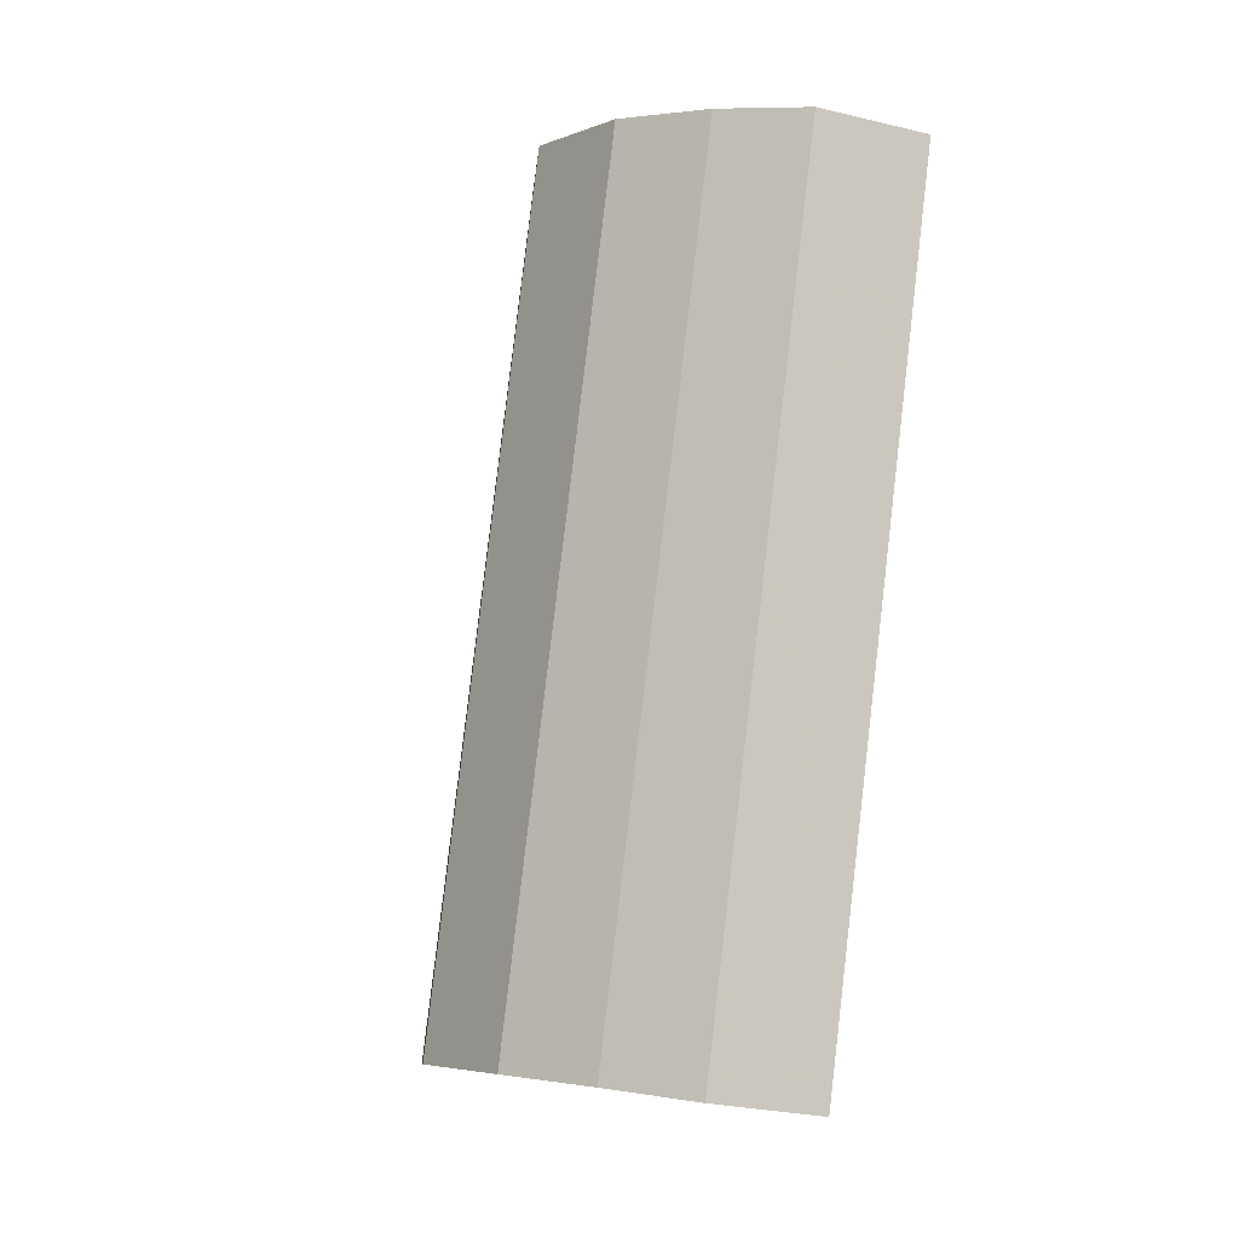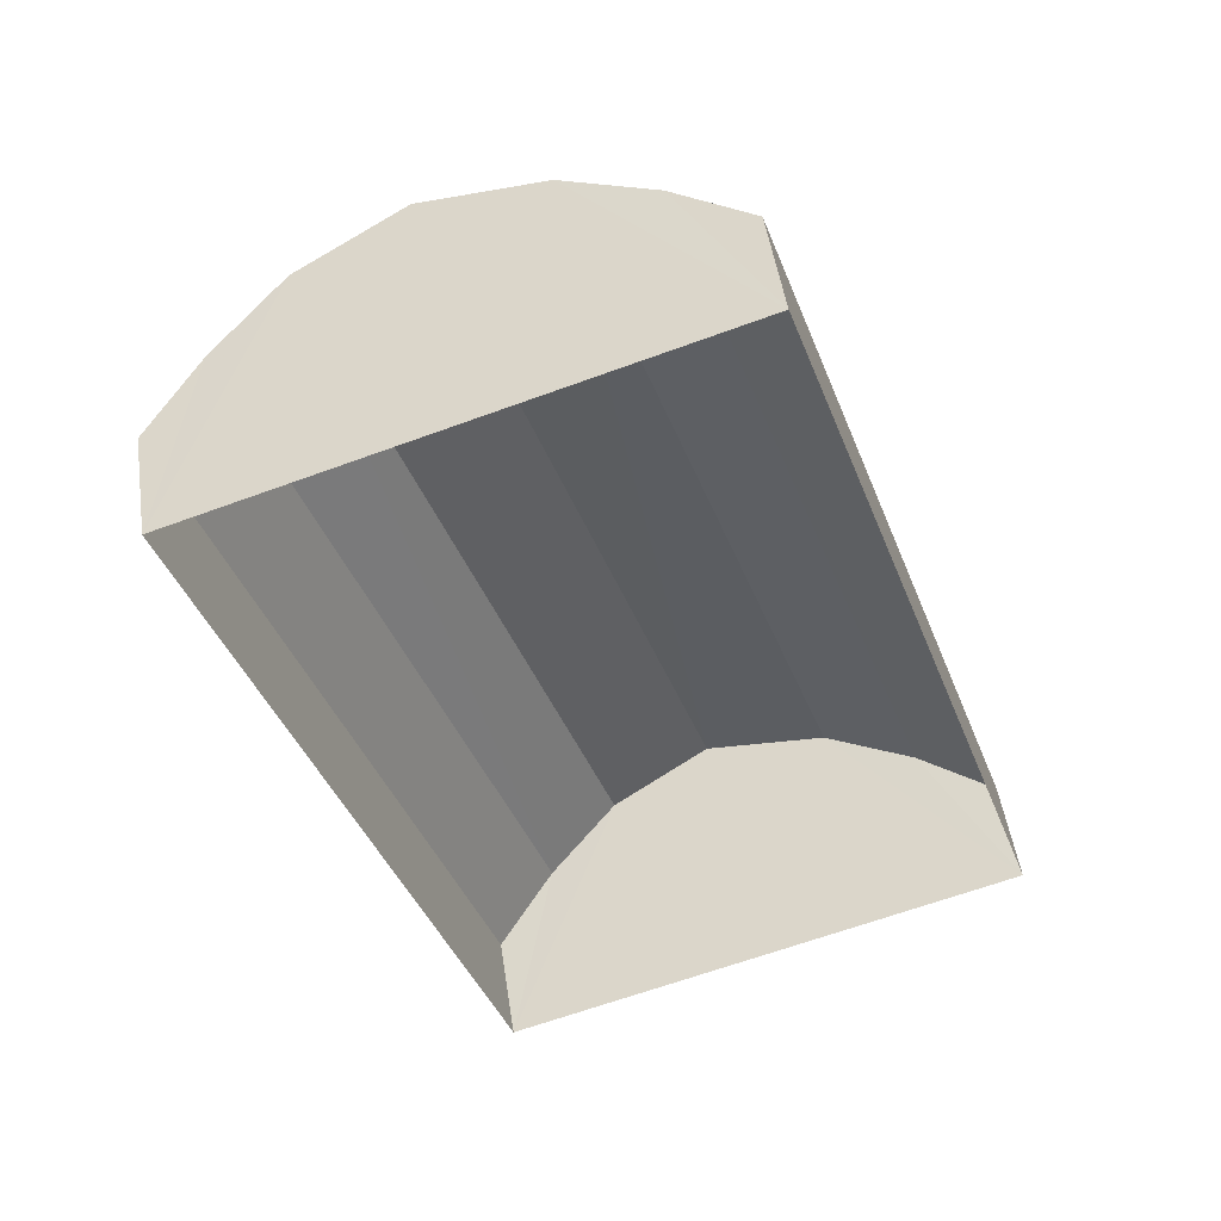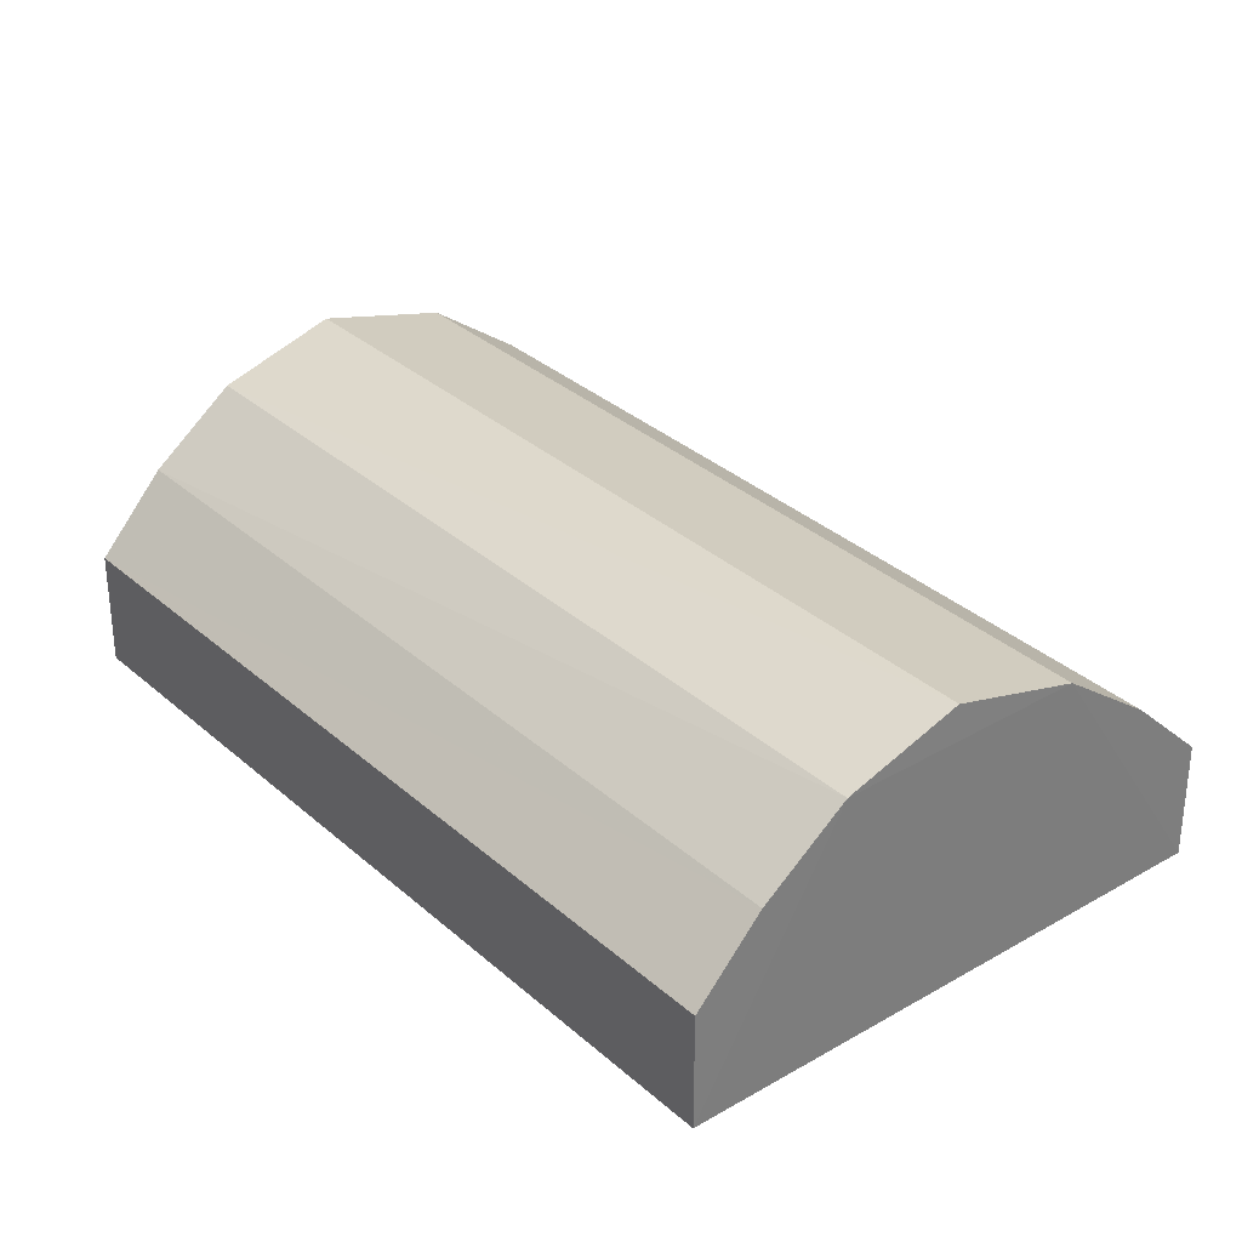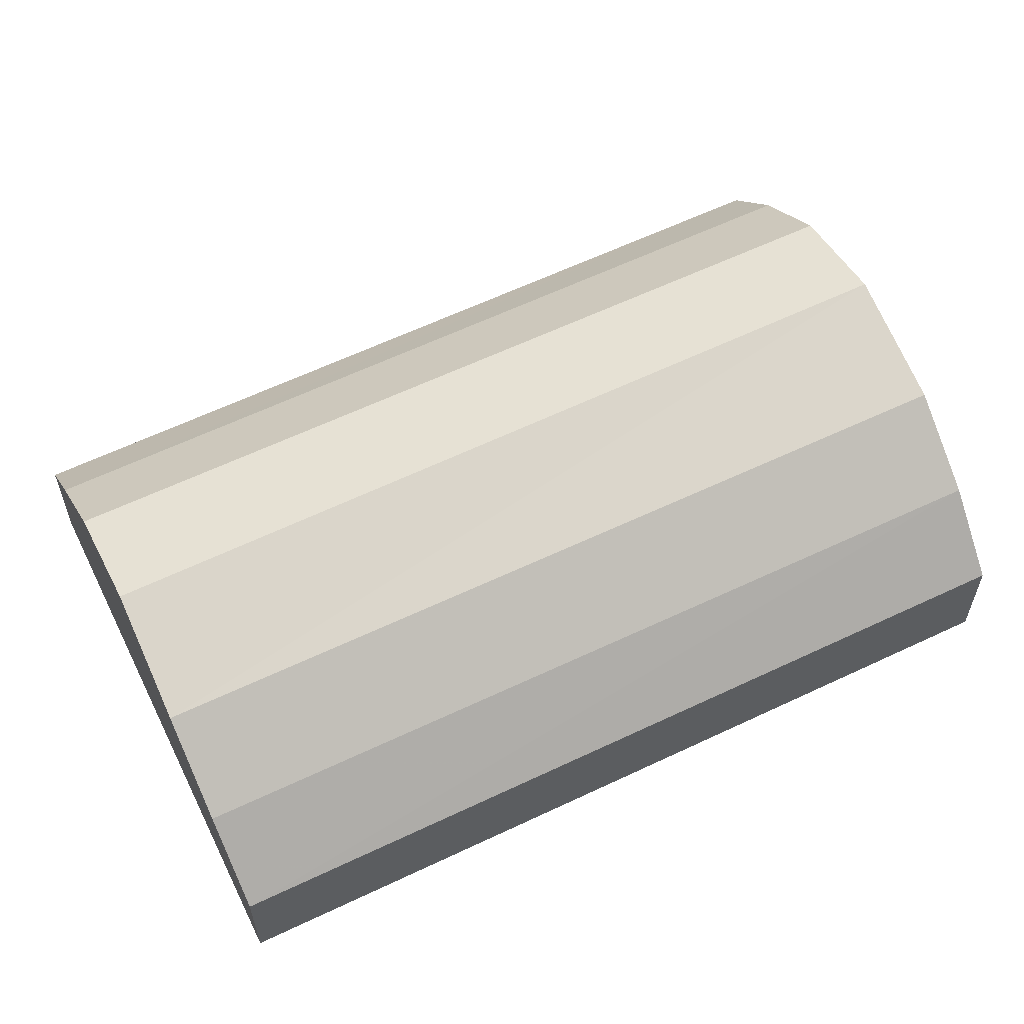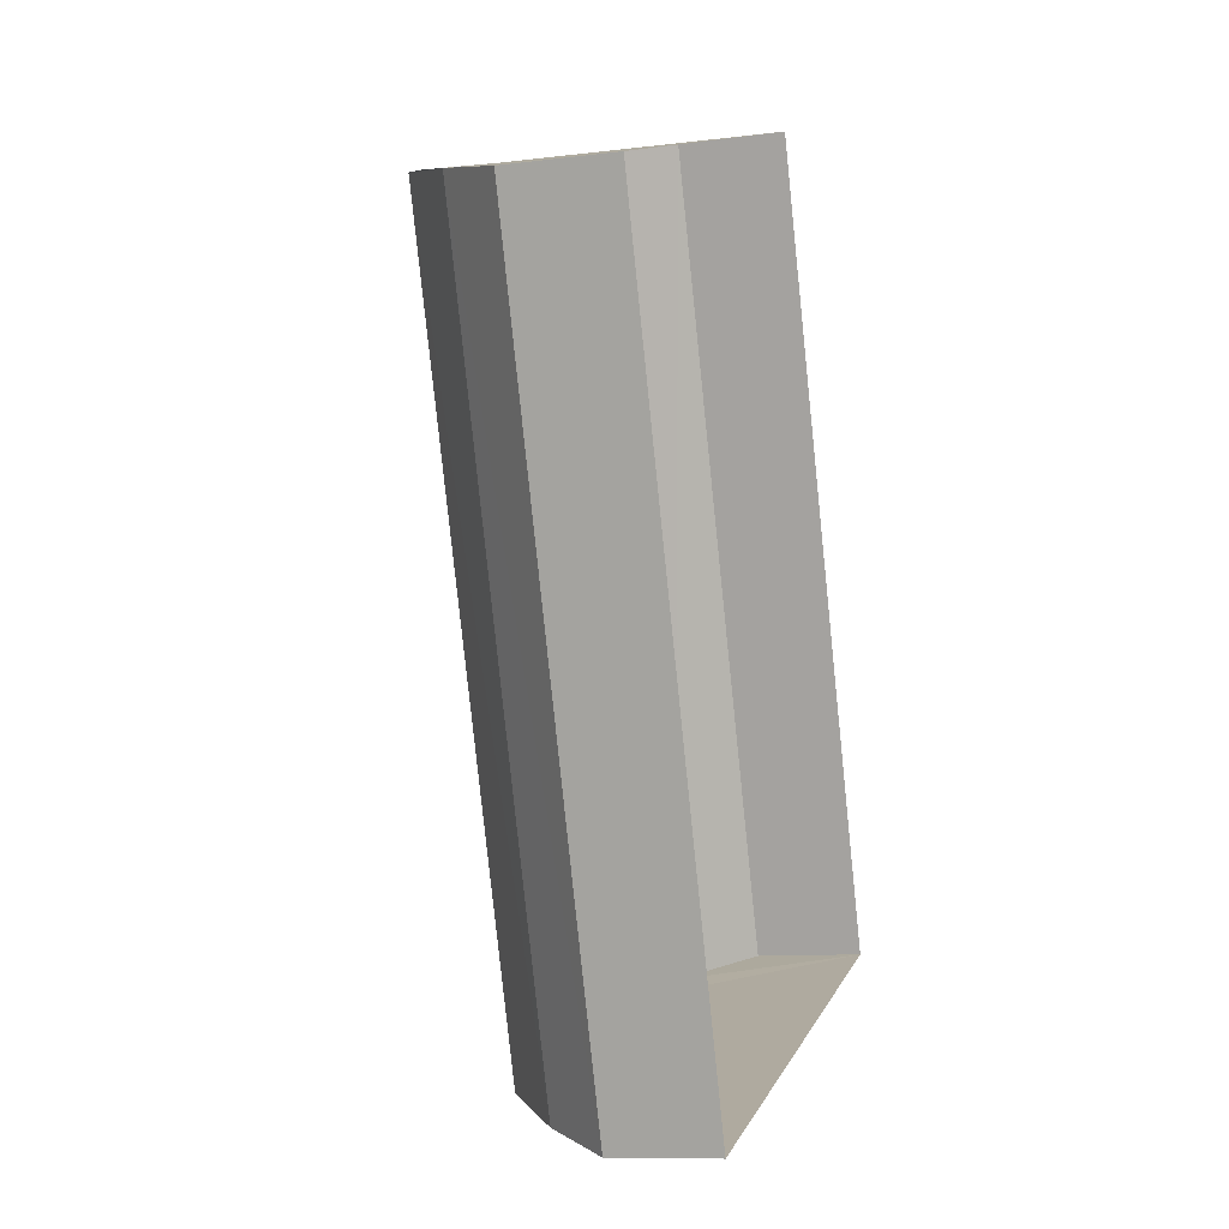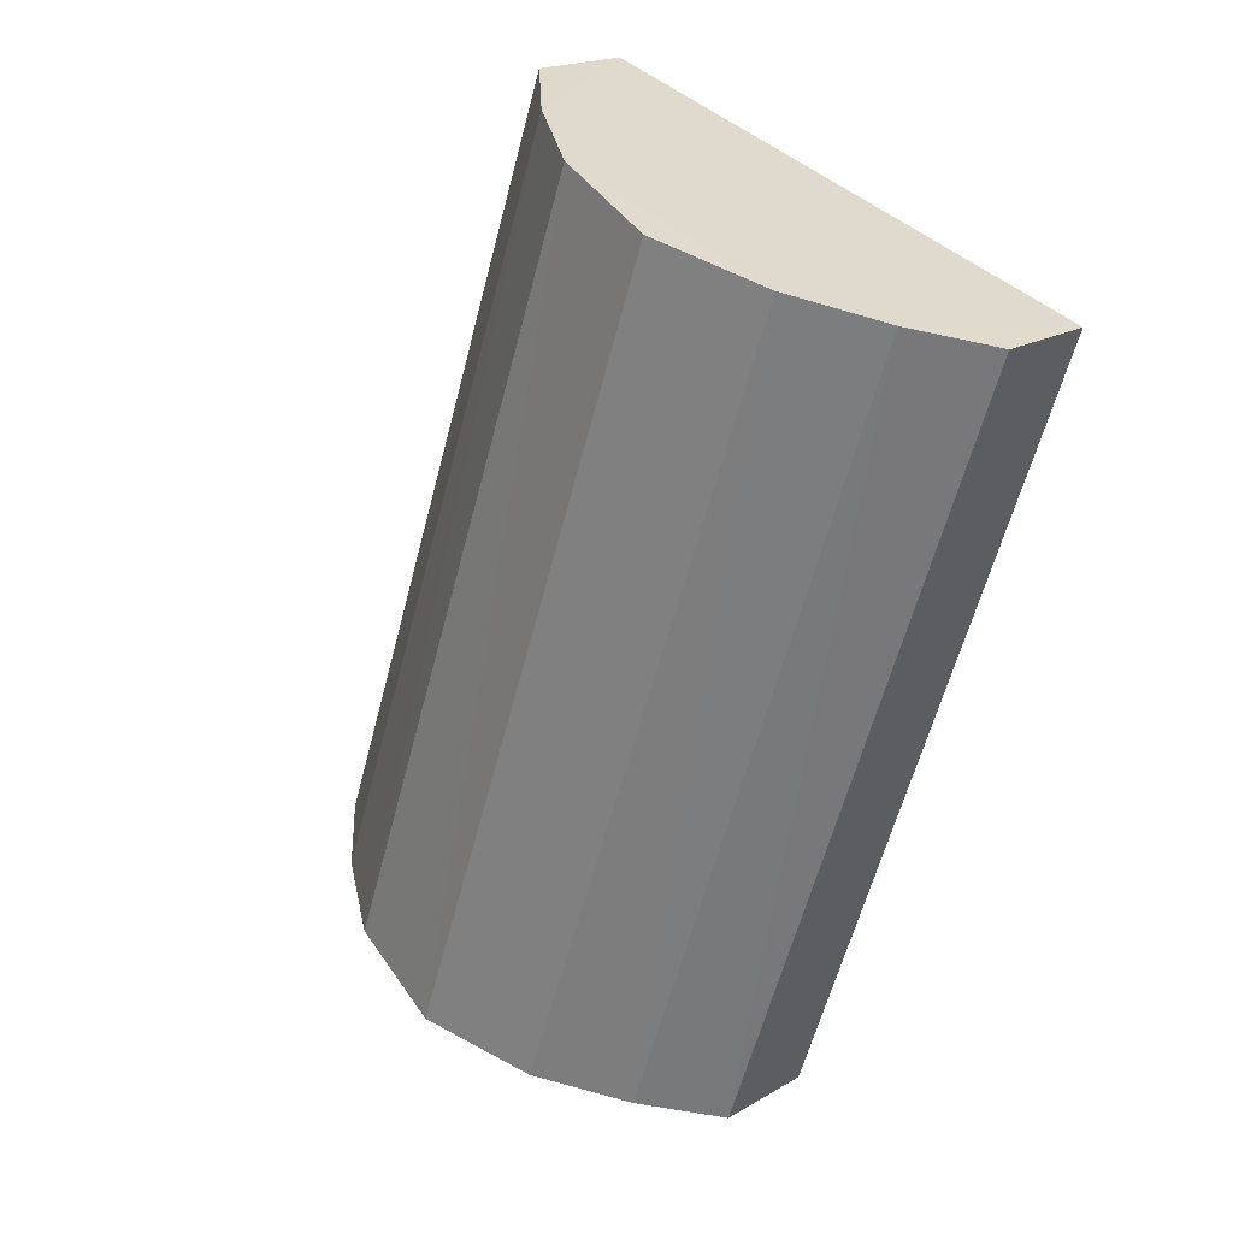
<metadata>
{"format":"obj","ext":"obj","renderer":"f3d","projection":"perspective","resolution":1024,"background":"white","views":[{"elev":-27.0,"azim":69.3,"up":"+Y"},{"elev":48.8,"azim":172.3,"up":"+Y"},{"elev":32.3,"azim":121.5,"up":"+Z"},{"elev":60.8,"azim":-135.2,"up":"+Z"},{"elev":-8.5,"azim":108.1,"up":"+Y"},{"elev":18.5,"azim":41.8,"up":"+Y"}]}
</metadata>
<code>
v -2.194e+05 -1.242e+05 14.48
v -2.193e+05 -1.242e+05 14.48
v -2.193e+05 -1.242e+05 14.48
v -2.194e+05 -1.242e+05 14.48
v -2.194e+05 -1.242e+05 16.84
v -2.193e+05 -1.242e+05 16.84
v -2.193e+05 -1.242e+05 17.19
v -2.194e+05 -1.242e+05 17.19
v -2.193e+05 -1.242e+05 15.56
v -2.193e+05 -1.242e+05 15.56
v -2.193e+05 -1.242e+05 16.24
v -2.194e+05 -1.242e+05 16.24
v -2.194e+05 -1.242e+05 15.56
v -2.194e+05 -1.242e+05 15.56
v -2.194e+05 -1.242e+05 16.24
v -2.194e+05 -1.242e+05 16.24
v -2.194e+05 -1.242e+05 16.84
v -2.194e+05 -1.242e+05 16.84
f 1 2 3
f 4 1 3
f 5 6 7
f 8 5 7
f 9 10 11
f 12 9 11
f 13 14 15
f 16 13 15
f 12 11 6
f 5 12 6
f 17 18 8
f 7 17 8
f 16 15 18
f 17 16 18
f 10 2 11
f 2 1 17
f 6 11 2
f 1 13 16
f 7 6 17
f 17 1 16
f 6 2 17
f 9 3 2
f 10 9 2
f 13 1 4
f 14 13 4
f 14 4 15
f 4 3 18
f 15 4 18
f 3 9 12
f 8 18 5
f 5 3 12
f 18 3 5

</code>
